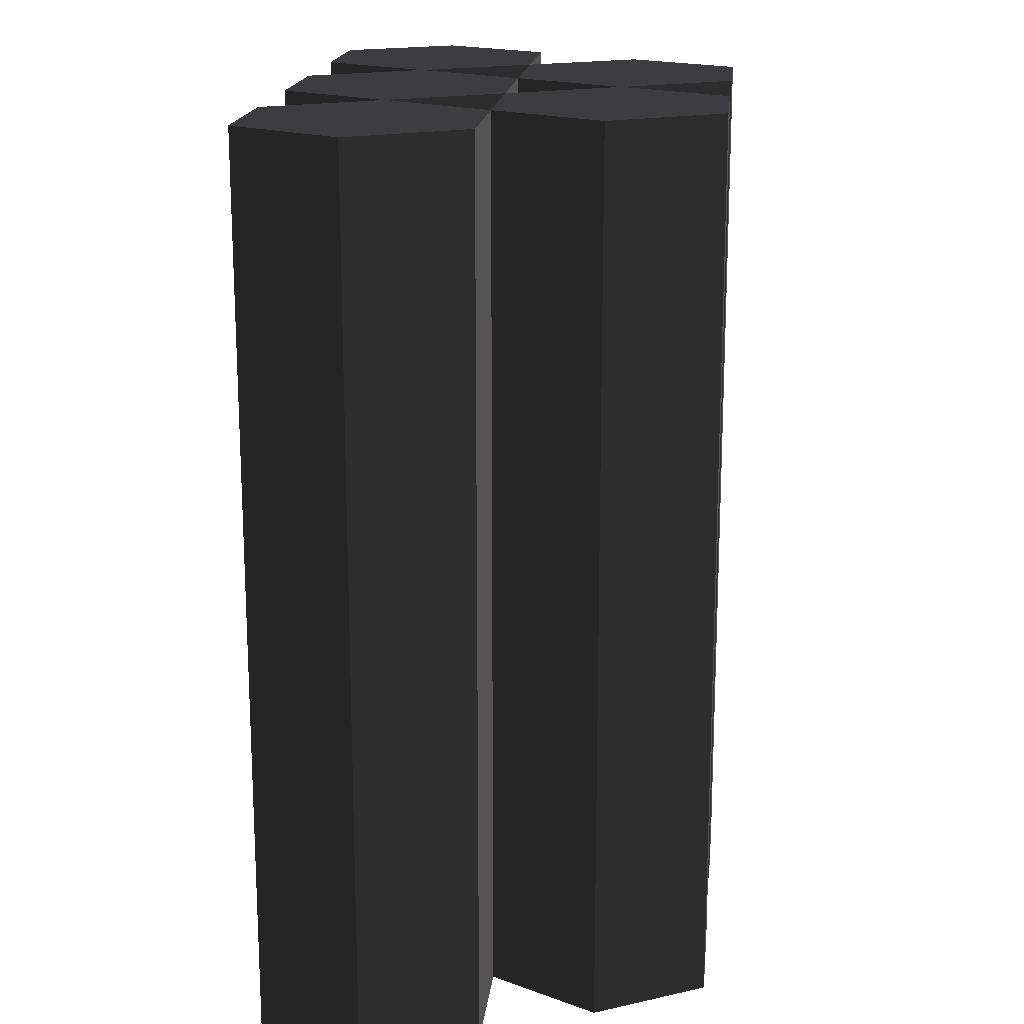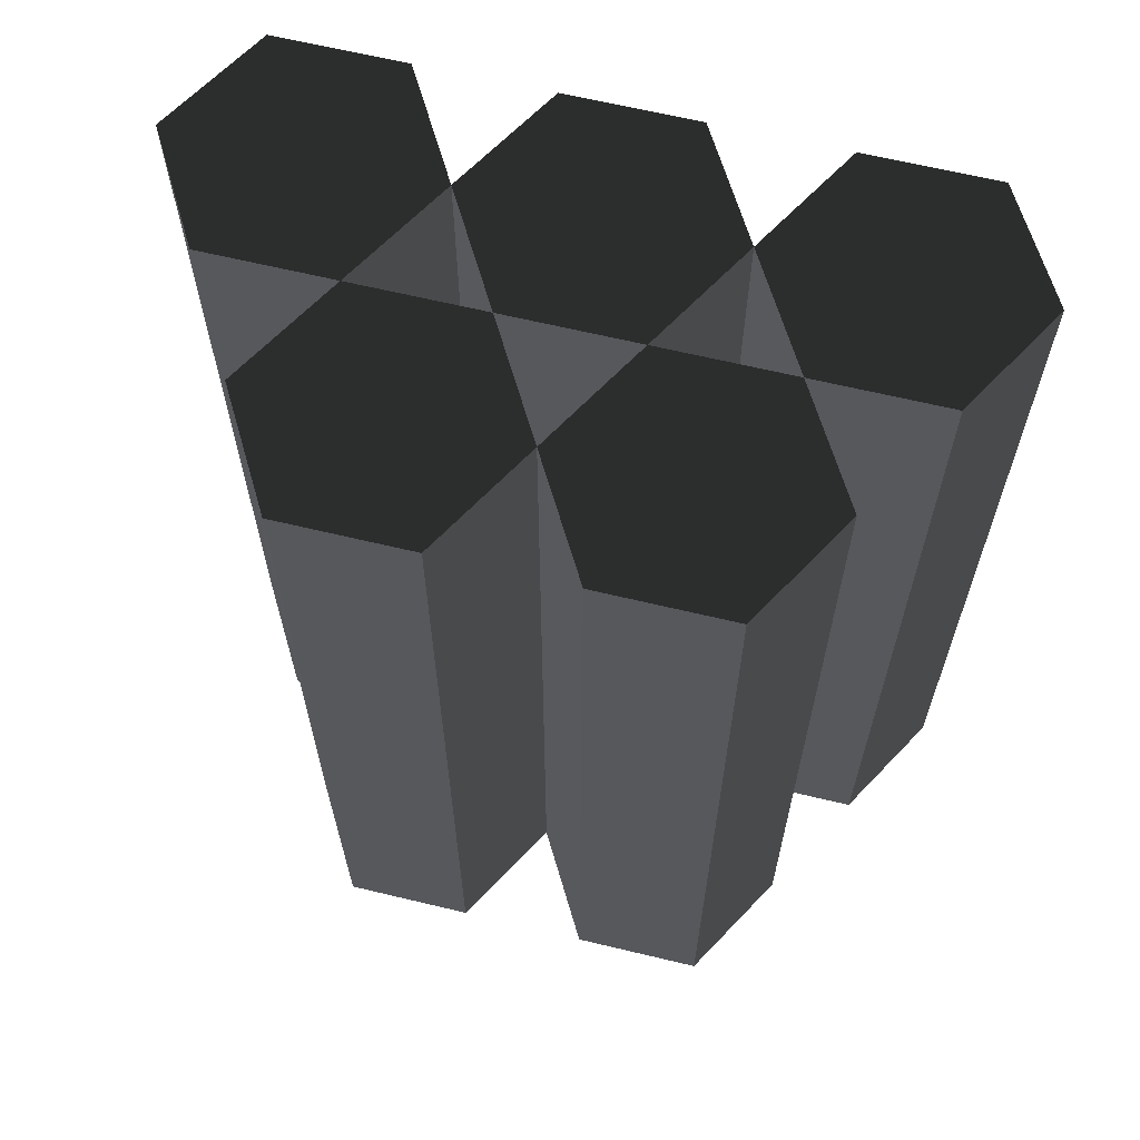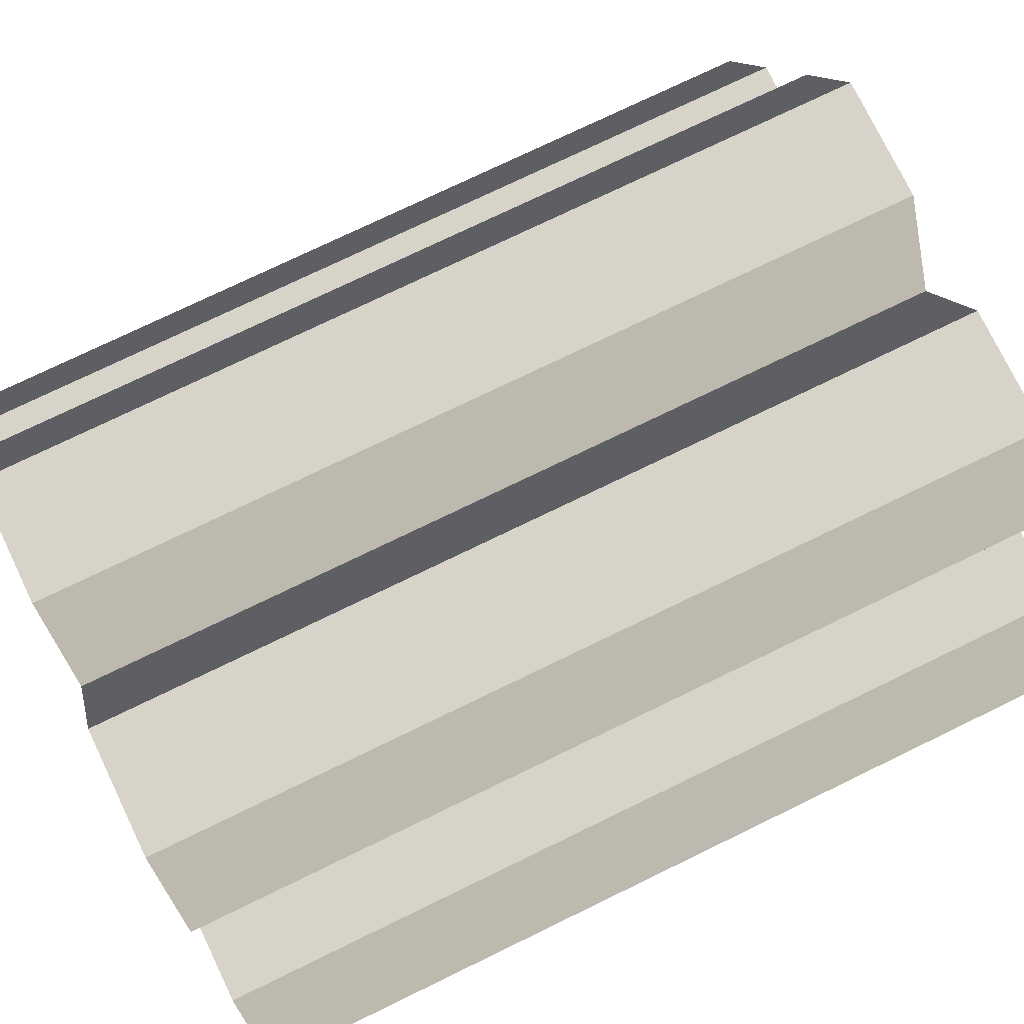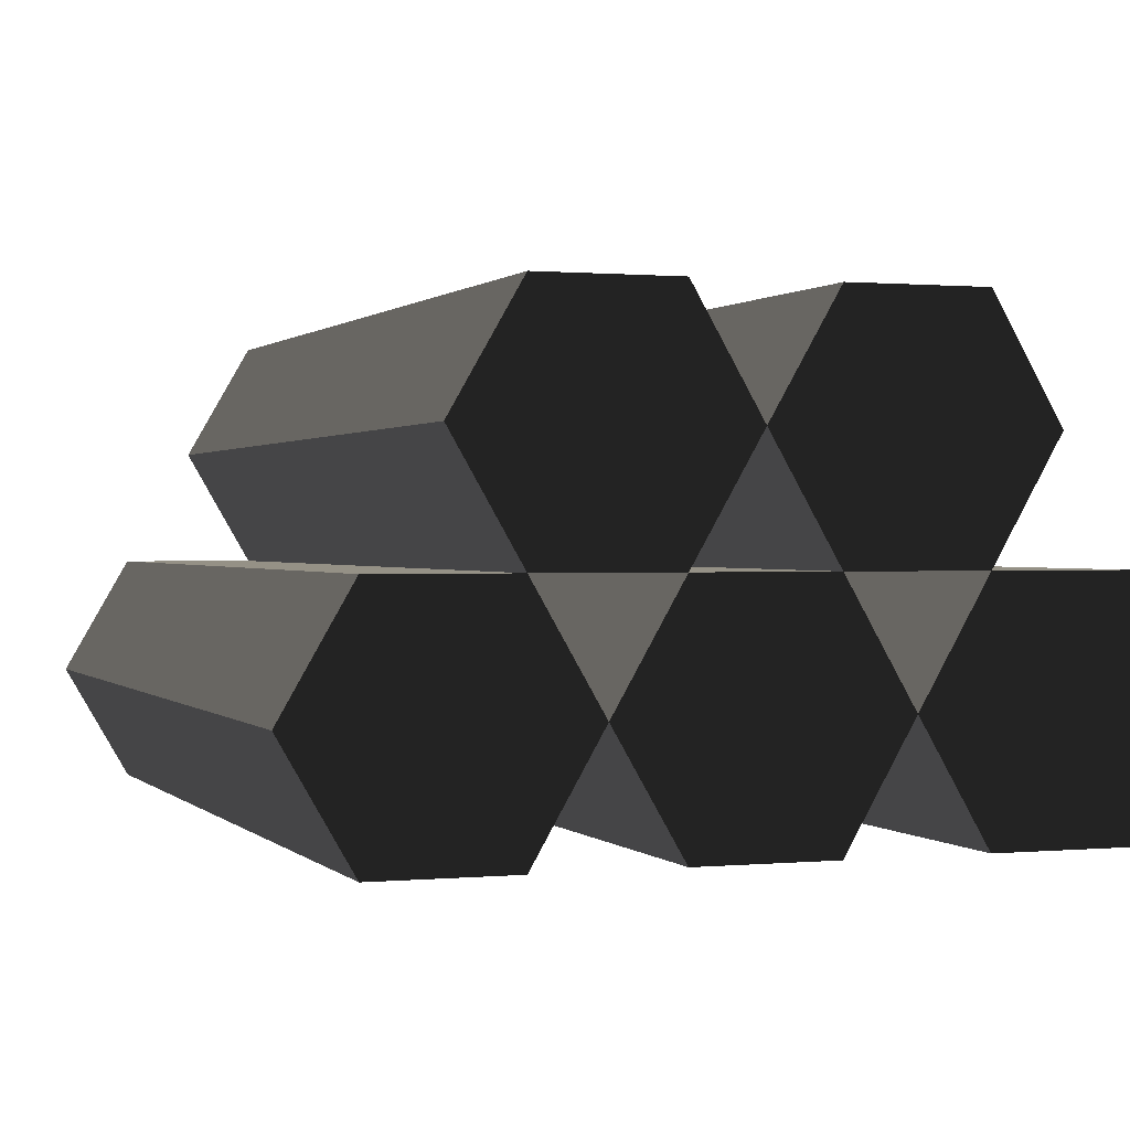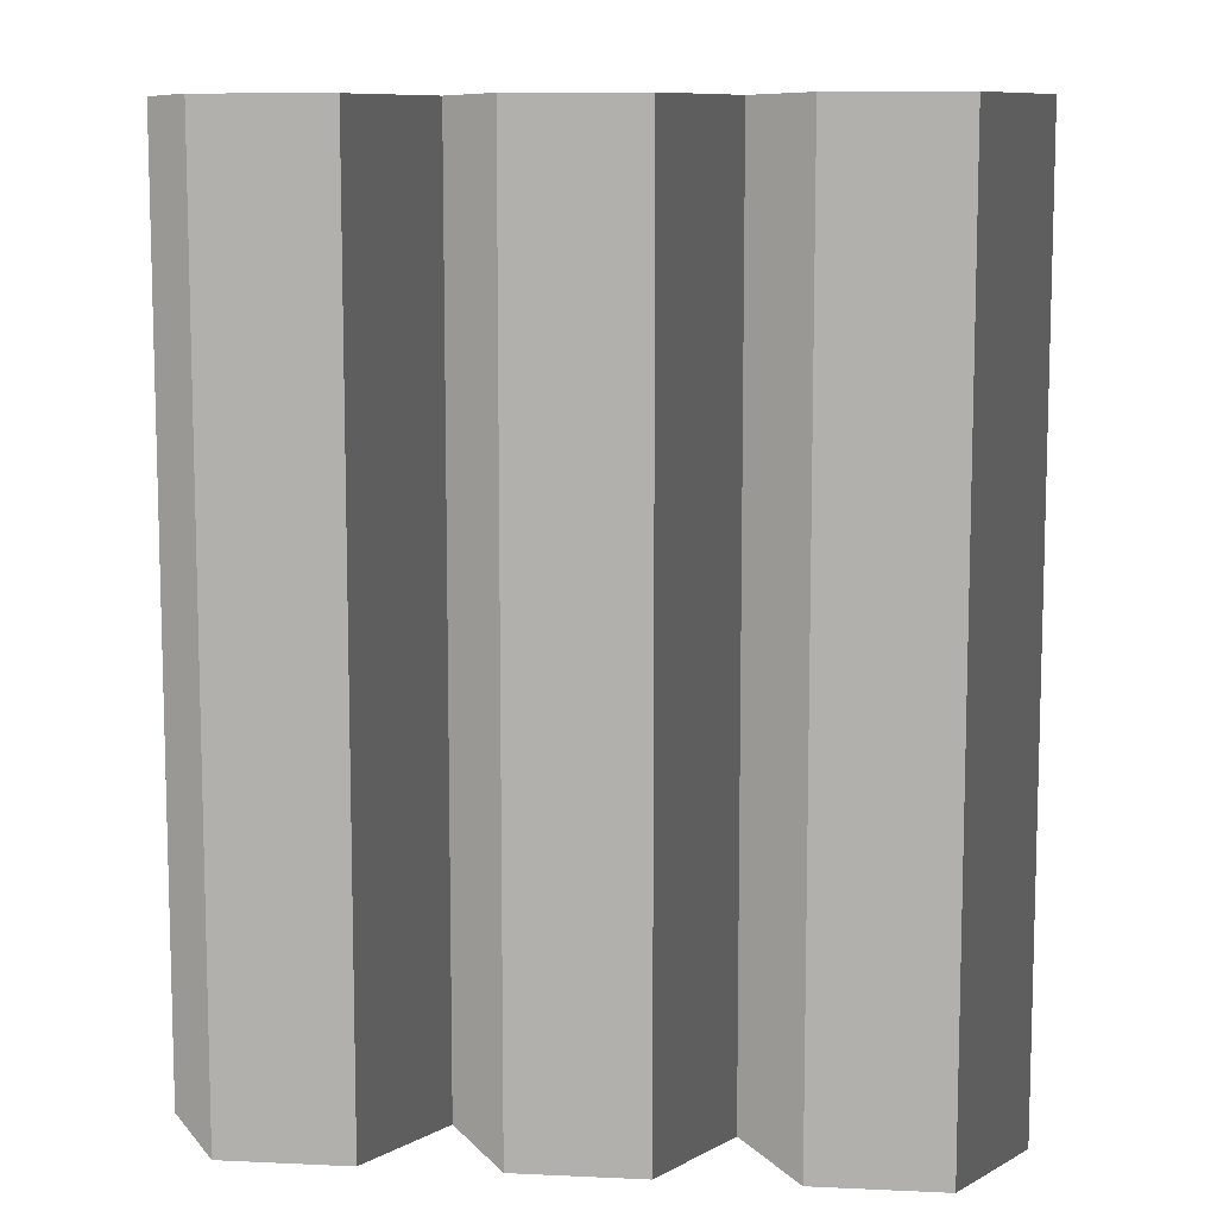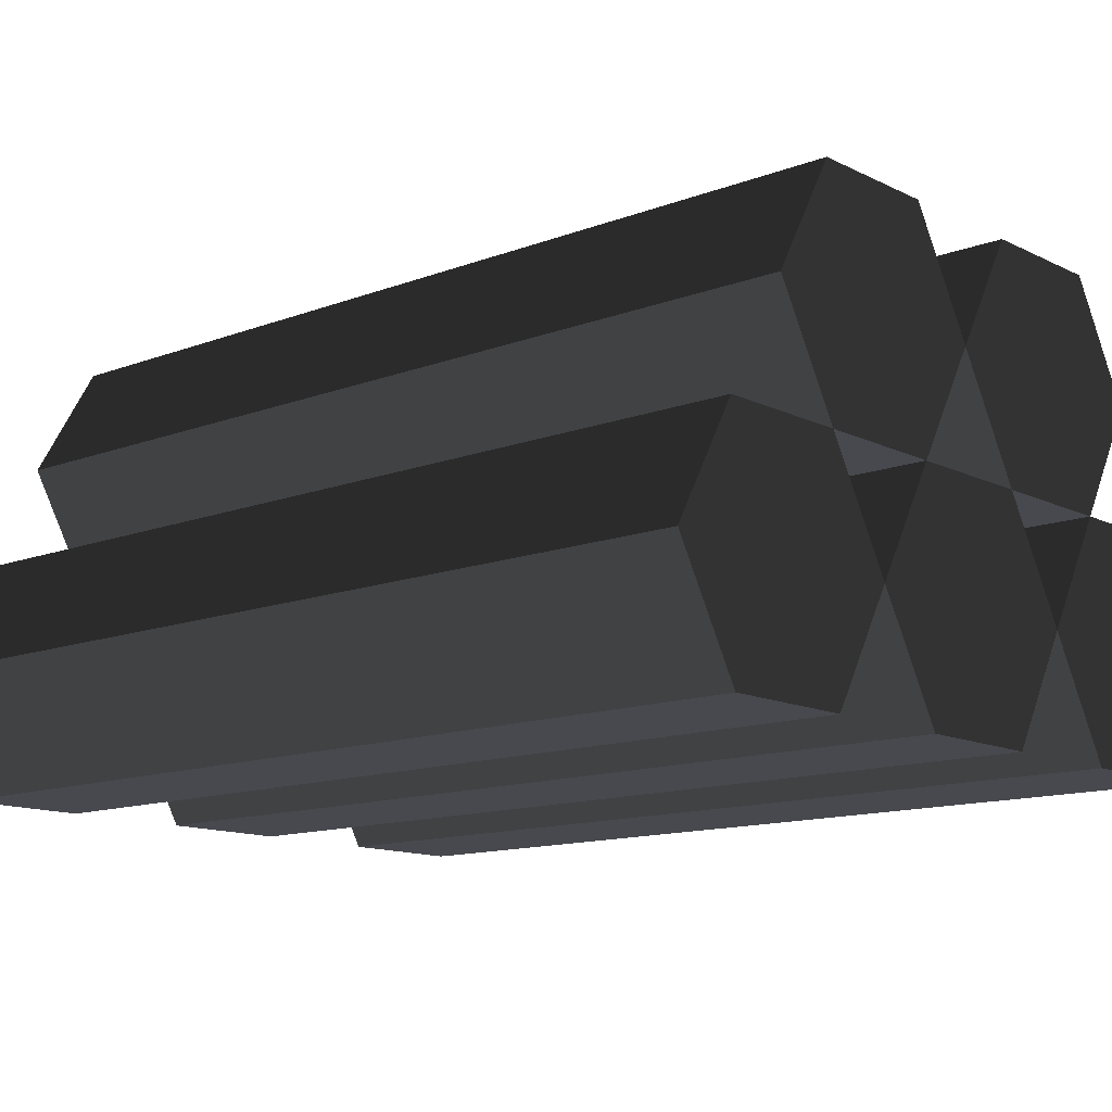
<metadata>
{"format":"obj","ext":"obj","renderer":"f3d","projection":"perspective","resolution":1024,"background":"white","views":[{"elev":17.4,"azim":95.9,"up":"+Z"},{"elev":64.7,"azim":-166.4,"up":"+Z"},{"elev":76.2,"azim":-115.8,"up":"+Y"},{"elev":0.7,"azim":160.3,"up":"+Y"},{"elev":9.5,"azim":6.8,"up":"+Z"},{"elev":-12.7,"azim":131.5,"up":"+Y"}]}
</metadata>
<code>
g logs_stackLarge
v -1.5 3.464 3.55
v -2 2.598 3.55
v -1.5 3.464 -3.55
v -2 2.598 -3.55
v -0.5 3.464 3.55
v -0.5 3.464 -3.55
v -1.5 1.732 3.55
v -0.6724 2.031 3.55
v -0.5 1.732 3.55
v 0 2.598 3.55
v -0.3448 2.598 3.55
v -0.6724 3.166 3.55
v -1.328 3.166 3.55
v -1.328 2.031 3.55
v -1.655 2.598 3.55
v -0.3276 1.433 3.55
v -1 0.866 3.55
v -0.6552 0.866 3.55
v -0.3276 0.2986 3.55
v -0.5 0 3.55
v 0.3276 0.2986 3.55
v 0.5 0 3.55
v 1 0.866 3.55
v 0.6552 0.866 3.55
v 0.5 1.732 3.55
v 0.3276 1.433 3.55
v 1.672 0.2986 3.55
v 1.5 0 3.55
v 2.328 0.2986 3.55
v 2.5 0 3.55
v 3 0.866 3.55
v 2.655 0.866 3.55
v 2.5 1.732 3.55
v 2.328 1.433 3.55
v 1.672 1.433 3.55
v 1.345 0.866 3.55
v 1.5 1.732 3.55
v 1.328 2.031 3.55
v 2 2.598 3.55
v 1.655 2.598 3.55
v 1.5 3.464 3.55
v 1.328 3.166 3.55
v 0.6724 3.166 3.55
v 0.5 3.464 3.55
v 0.3448 2.598 3.55
v 0.6724 2.031 3.55
v -0.5 1.732 -3.55
v -1.33 2.026 -3.55
v -1.5 1.732 -3.55
v -1.66 2.598 -3.55
v -1.33 3.17 -3.55
v -0.6699 3.17 -3.55
v -0.6699 2.026 -3.55
v 0 2.598 -3.55
v -0.3398 2.598 -3.55
v -1 0.866 -3.55
v -0.6602 0.866 -3.55
v -0.3301 0.2943 -3.55
v -0.5 5.637e-12 -3.55
v 0.5 5.637e-12 -3.55
v 0.3301 0.2943 -3.55
v 1 0.866 -3.55
v 0.6602 0.866 -3.55
v 0.3301 1.438 -3.55
v 0.5 1.732 -3.55
v -0.3301 1.438 -3.55
v 0.6699 2.026 -3.55
v 1.5 1.732 -3.55
v 1.34 0.866 -3.55
v 1.67 0.2943 -3.55
v 1.5 5.637e-12 -3.55
v 2.5 5.637e-12 -3.55
v 1.67 1.438 -3.55
v 2.33 1.438 -3.55
v 2.33 0.2943 -3.55
v 3 0.866 -3.55
v 2.66 0.866 -3.55
v 2.5 1.732 -3.55
v 1.33 2.026 -3.55
v 2 2.598 -3.55
v 1.66 2.598 -3.55
v 1.33 3.17 -3.55
v 1.5 3.464 -3.55
v 0.5 3.464 -3.55
v 0.6699 3.17 -3.55
v 0.3398 2.598 -3.55
v -3 0.866 3.55
v -2.5 0 3.55
v -3 0.866 -3.55
v -2.5 5.637e-12 -3.55
v -1.672 0.2986 3.55
v -1.5 0 3.55
v -1.345 0.866 3.55
v -1.672 1.433 3.55
v -2.328 1.433 3.55
v -2.5 1.732 3.55
v -2.328 0.2986 3.55
v -2.655 0.866 3.55
v -1.5 5.637e-12 -3.55
v -2.33 0.2943 -3.55
v -2.66 0.866 -3.55
v -2.5 1.732 -3.55
v -2.33 1.438 -3.55
v -1.67 1.438 -3.55
v -1.67 0.2943 -3.55
v -1.34 0.866 -3.55
f 2 1 3
f 3 4 2
f 3 1 5
f 5 6 3
f 8 7 9
f 9 10 8
f 10 11 8
f 10 5 11
f 5 12 11
f 5 13 12
f 7 8 14
f 14 2 7
f 14 15 2
f 15 13 2
f 13 1 2
f 13 5 1
f 16 9 17
f 18 16 17
f 19 18 17
f 19 17 20
f 20 21 19
f 21 20 22
f 22 23 21
f 23 24 21
f 23 25 24
f 25 26 24
f 25 16 26
f 16 25 9
f 27 23 28
f 28 29 27
f 29 28 30
f 30 31 29
f 31 32 29
f 31 33 32
f 33 34 32
f 33 35 34
f 27 36 23
f 36 35 23
f 35 37 23
f 35 33 37
f 38 25 37
f 37 39 38
f 39 40 38
f 39 41 40
f 41 42 40
f 41 43 42
f 43 41 44
f 43 44 10
f 45 43 10
f 46 45 10
f 46 10 25
f 25 38 46
f 48 47 49
f 49 4 48
f 4 50 48
f 4 3 50
f 3 51 50
f 3 52 51
f 47 48 53
f 53 54 47
f 53 55 54
f 55 52 54
f 52 6 54
f 52 3 6
f 56 47 57
f 56 57 58
f 59 56 58
f 58 60 59
f 60 58 61
f 61 62 60
f 61 63 62
f 63 64 62
f 64 65 62
f 47 65 64
f 47 66 57
f 47 64 66
f 65 54 67
f 67 68 65
f 62 68 69
f 62 69 70
f 71 62 70
f 70 72 71
f 68 73 69
f 68 74 73
f 72 70 75
f 75 76 72
f 75 77 76
f 77 74 76
f 74 78 76
f 74 68 78
f 68 67 79
f 79 80 68
f 79 81 80
f 81 82 80
f 82 83 80
f 82 84 83
f 84 82 85
f 84 85 86
f 54 84 86
f 54 86 67
f 7 49 47
f 47 9 7
f 54 10 9
f 9 47 54
f 6 5 10
f 10 54 6
f 7 2 4
f 4 49 7
f 17 9 47
f 47 56 17
f 47 9 25
f 25 65 47
f 20 59 60
f 60 22 20
f 62 23 22
f 22 60 62
f 20 17 56
f 56 59 20
f 65 25 23
f 23 62 65
f 68 37 33
f 33 78 68
f 23 37 68
f 68 62 23
f 78 33 31
f 31 76 78
f 28 23 62
f 62 71 28
f 28 71 72
f 72 30 28
f 76 31 30
f 30 72 76
f 88 87 89
f 89 90 88
f 91 88 92
f 92 17 91
f 17 93 91
f 17 7 93
f 7 94 93
f 7 95 94
f 7 96 95
f 88 91 97
f 97 87 88
f 95 96 87
f 97 98 87
f 98 95 87
f 100 99 90
f 90 89 100
f 89 101 100
f 89 102 101
f 102 103 101
f 102 104 103
f 99 100 105
f 105 56 99
f 105 106 56
f 106 104 56
f 104 49 56
f 104 102 49
f 49 7 17
f 17 56 49
f 102 96 7
f 7 49 102
f 87 96 102
f 102 89 87
f 88 90 99
f 99 92 88
f 56 17 92
f 92 99 56
f 25 65 68
f 68 37 25
f 80 39 37
f 37 68 80
f 83 41 39
f 39 80 83
f 25 10 54
f 54 65 25
f 10 44 84
f 84 54 10
f 84 44 41
f 41 83 84
f 53 48 50
f 50 55 53
f 50 51 55
f 51 52 55
f 14 8 11
f 11 15 14
f 11 12 15
f 12 13 15
f 61 58 57
f 57 63 61
f 57 66 63
f 66 64 63
f 19 21 24
f 24 18 19
f 24 26 18
f 26 16 18
f 27 29 32
f 32 36 27
f 32 34 36
f 34 35 36
f 75 70 69
f 69 77 75
f 69 73 77
f 73 74 77
f 105 100 101
f 101 106 105
f 101 103 106
f 103 104 106
f 97 91 93
f 93 98 97
f 93 94 98
f 94 95 98
f 46 38 40
f 40 45 46
f 40 42 45
f 42 43 45
f 79 67 86
f 86 81 79
f 86 85 81
f 85 82 81

</code>
